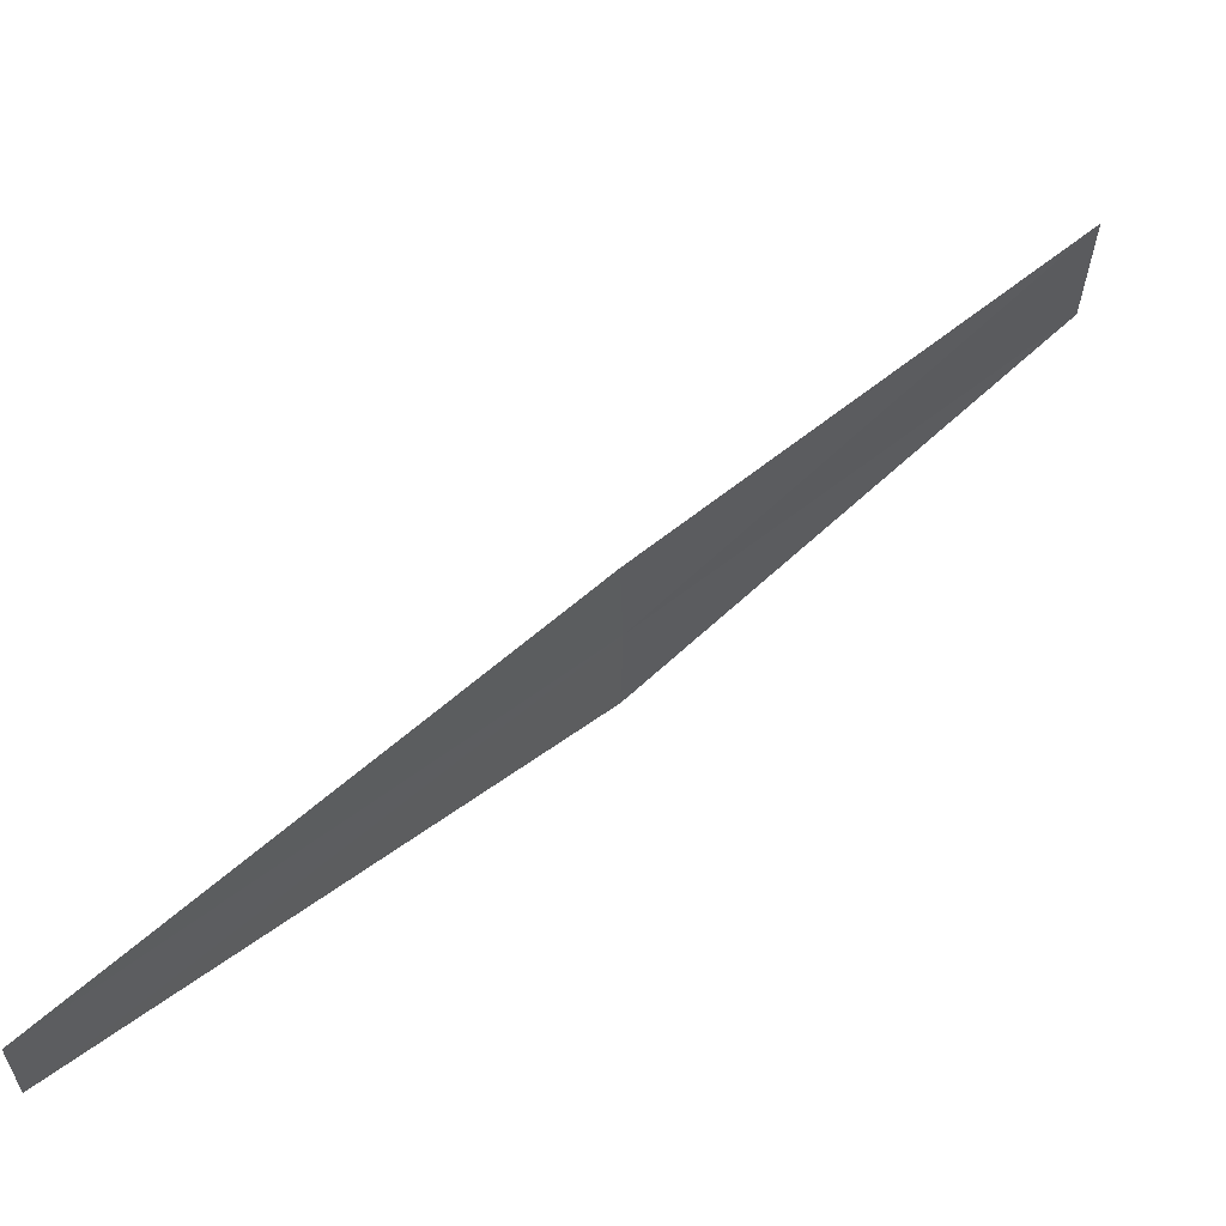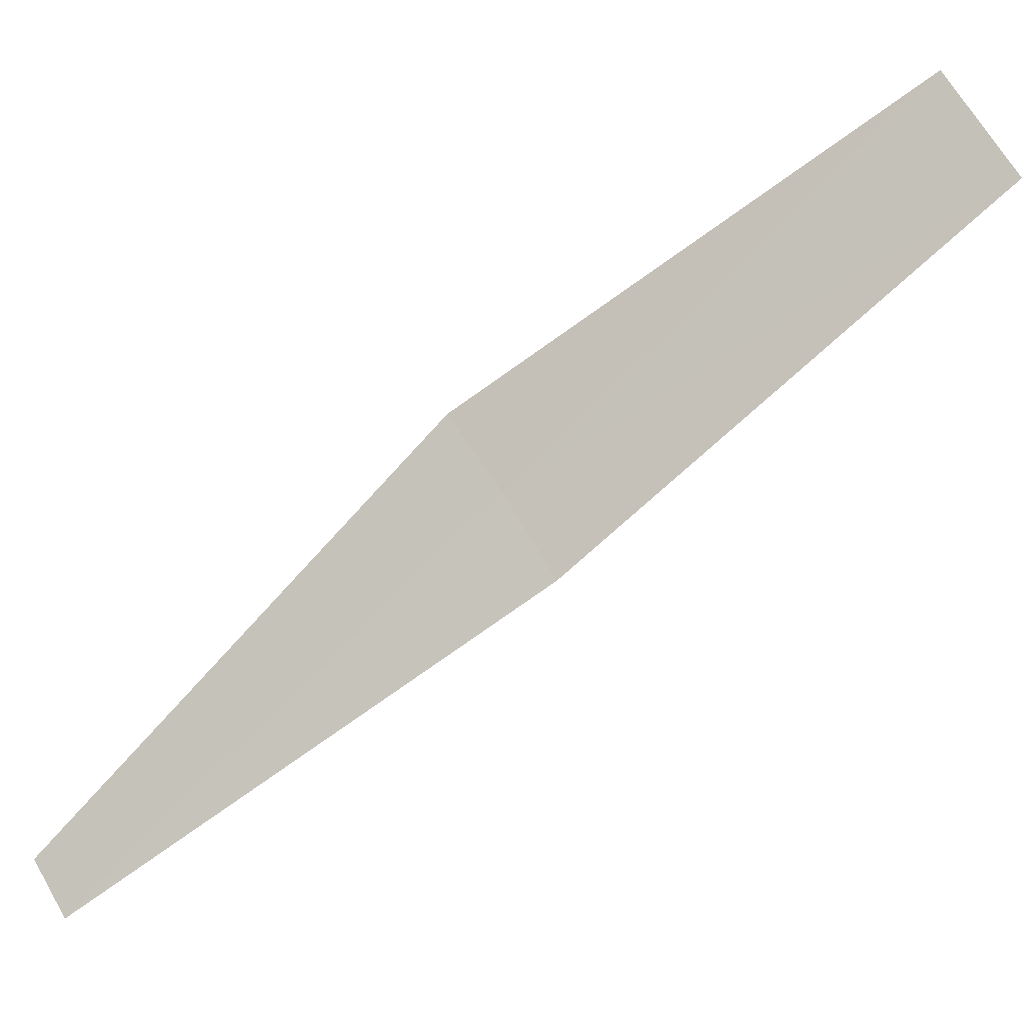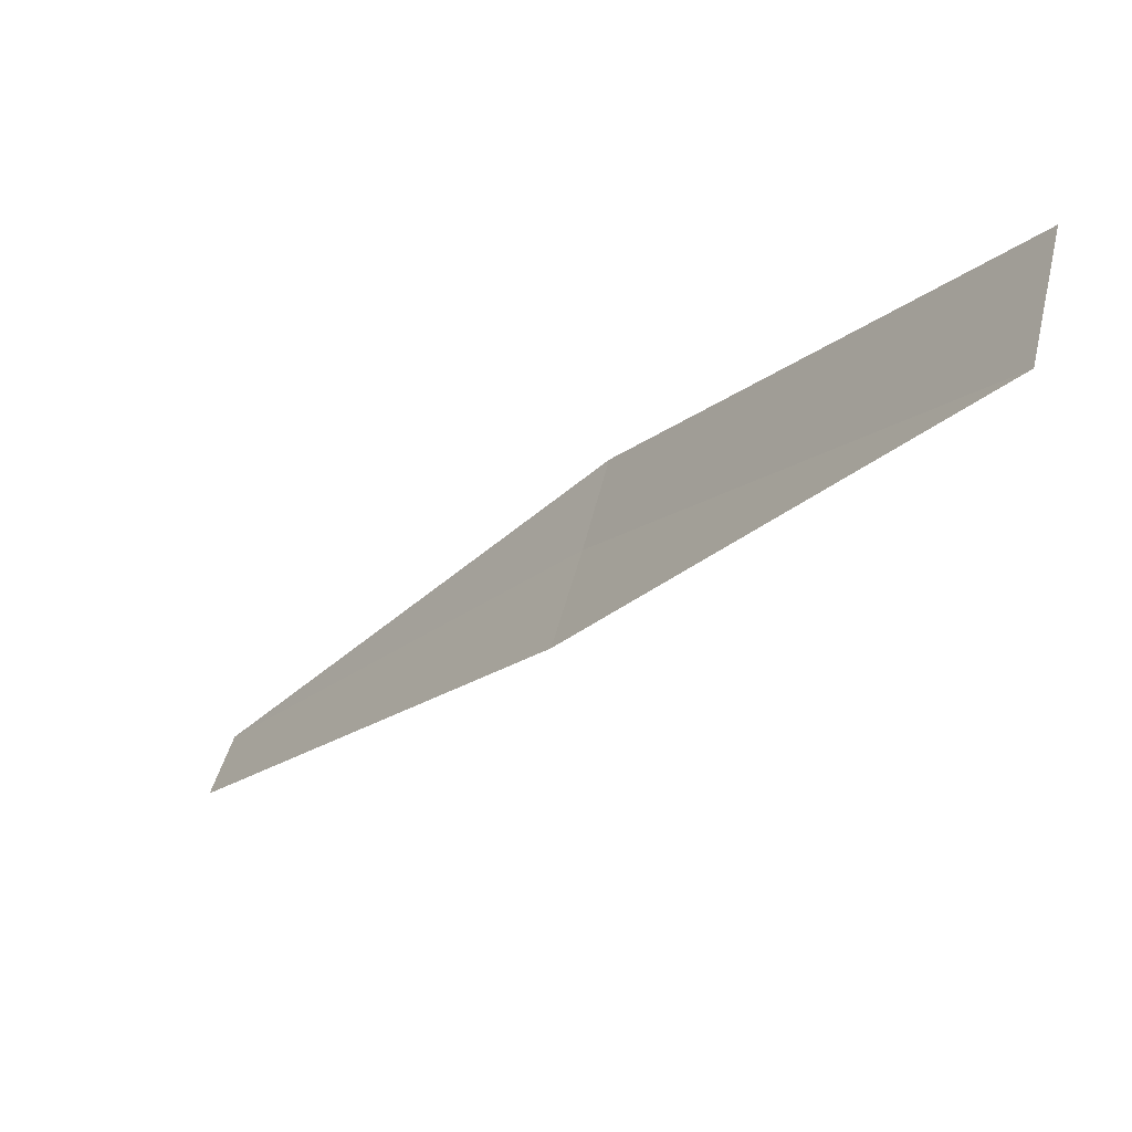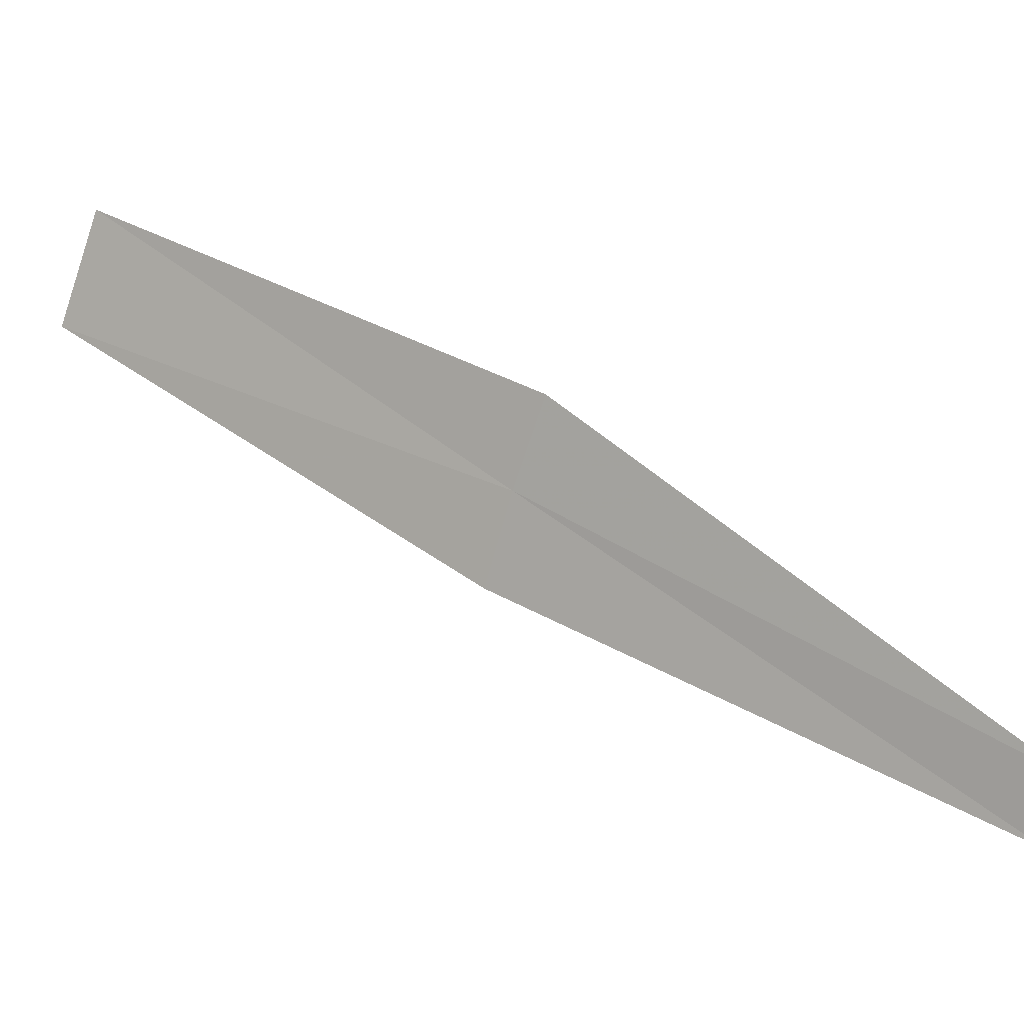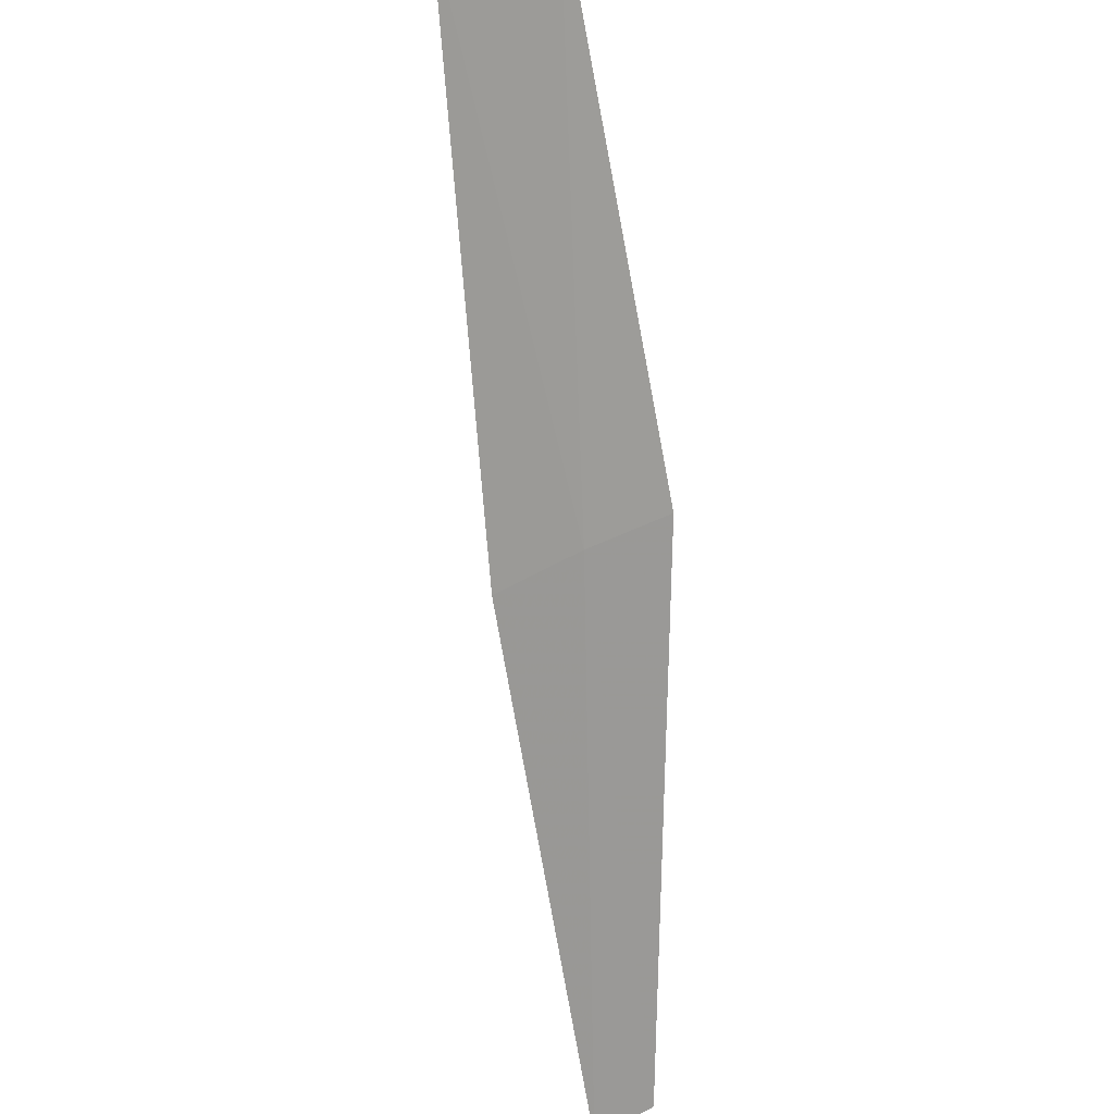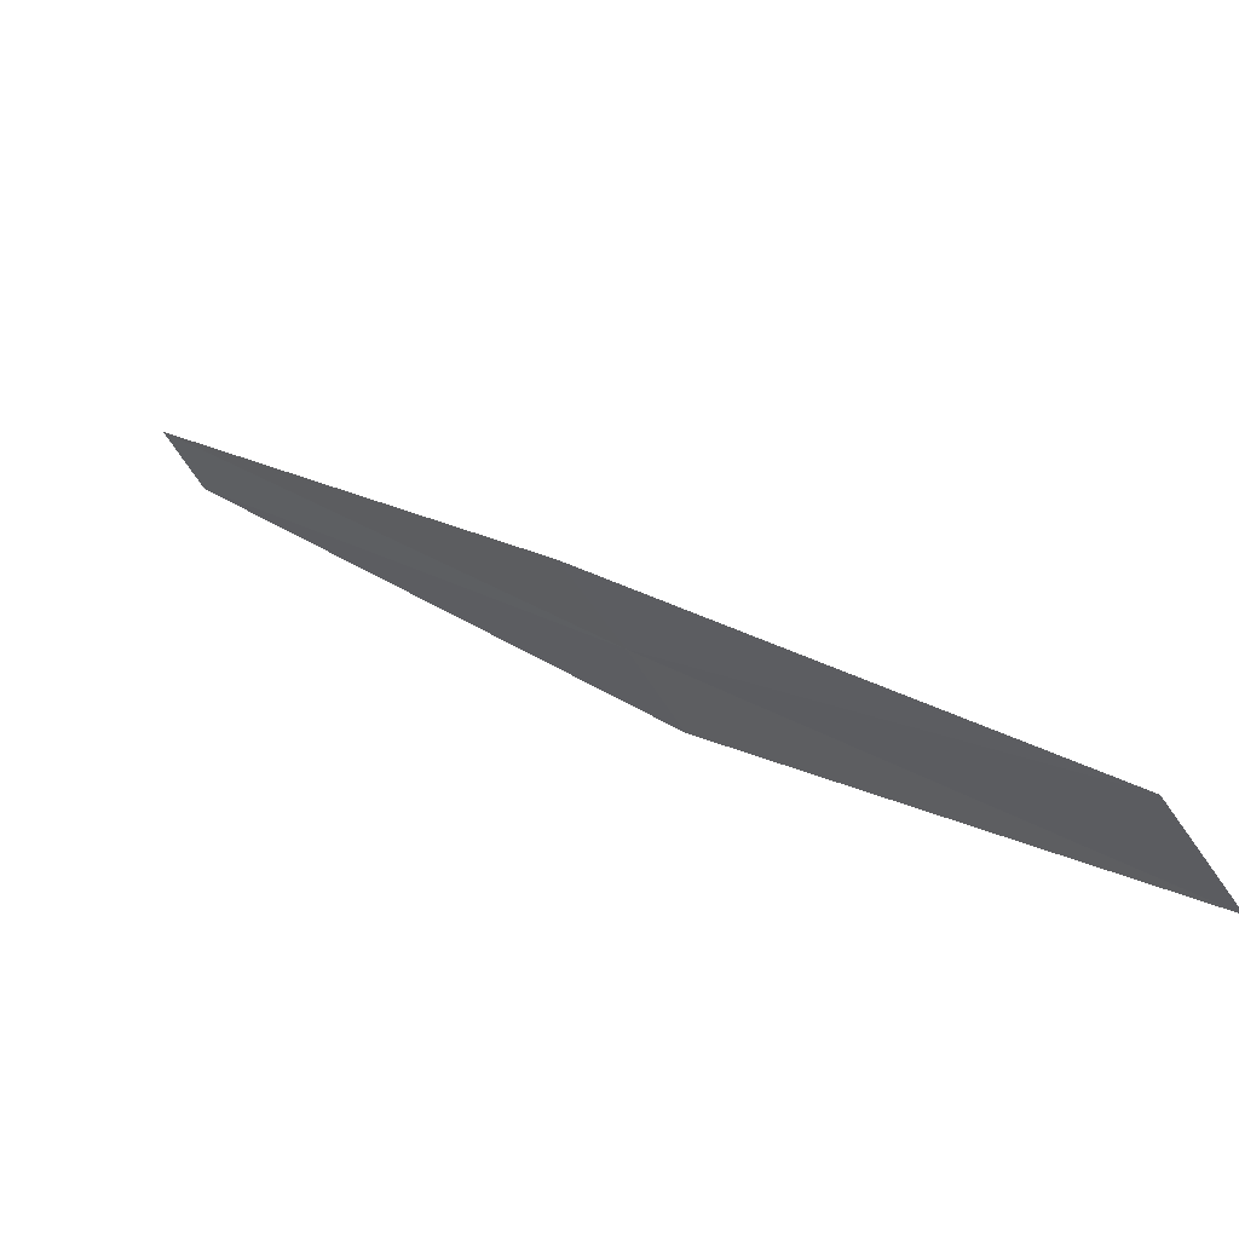
<metadata>
{"format":"obj","ext":"obj","renderer":"f3d","projection":"perspective","resolution":1024,"background":"white","views":[{"elev":-66.2,"azim":70.3,"up":"+Y"},{"elev":31.2,"azim":30.9,"up":"+Y"},{"elev":24.0,"azim":87.7,"up":"+Y"},{"elev":-39.2,"azim":-130.4,"up":"+Y"},{"elev":-28.9,"azim":143.4,"up":"+Y"},{"elev":-29.9,"azim":85.8,"up":"+Z"}]}
</metadata>
<code>
v 2.267 3.08 38.05
v 3.223 3.841 37.29
v 2.463 2.935 38.13
v 2.966 4.029 37.2
v 2.064 3.212 37.98
v 1.544 2.097 38.97
v 1.406 2.187 38.91
f 1 3 2
f 1 4 5
f 1 6 3
f 1 7 6
f 1 5 7
f 1 2 4

</code>
